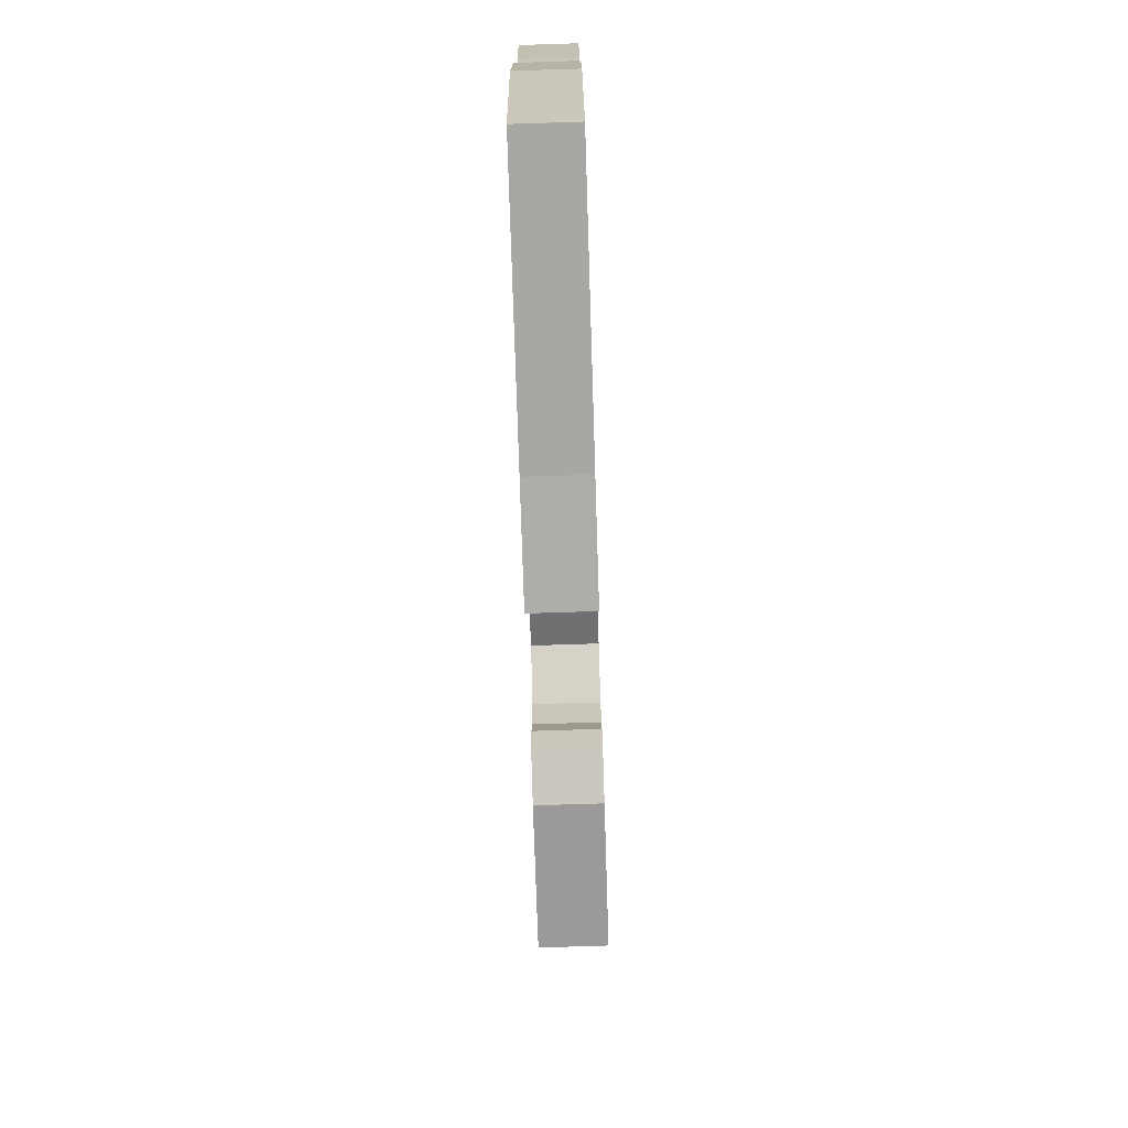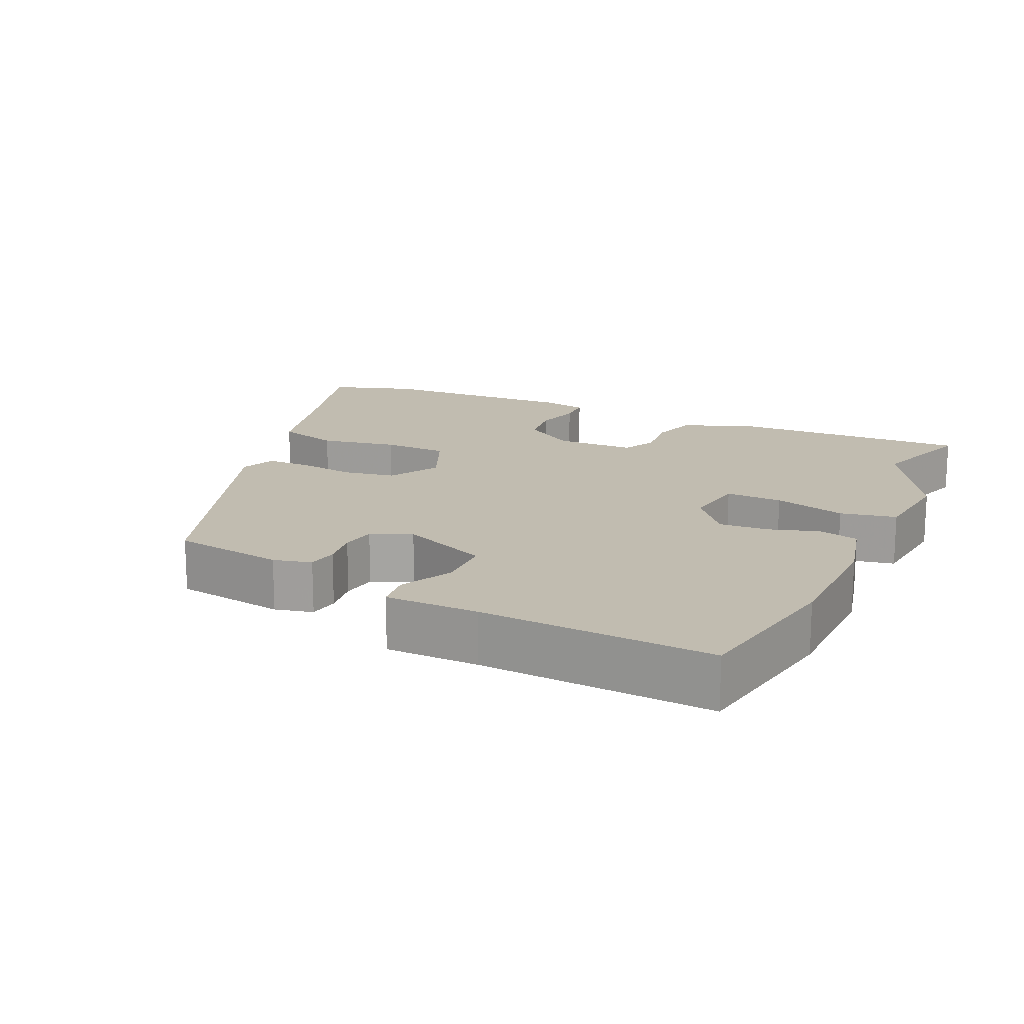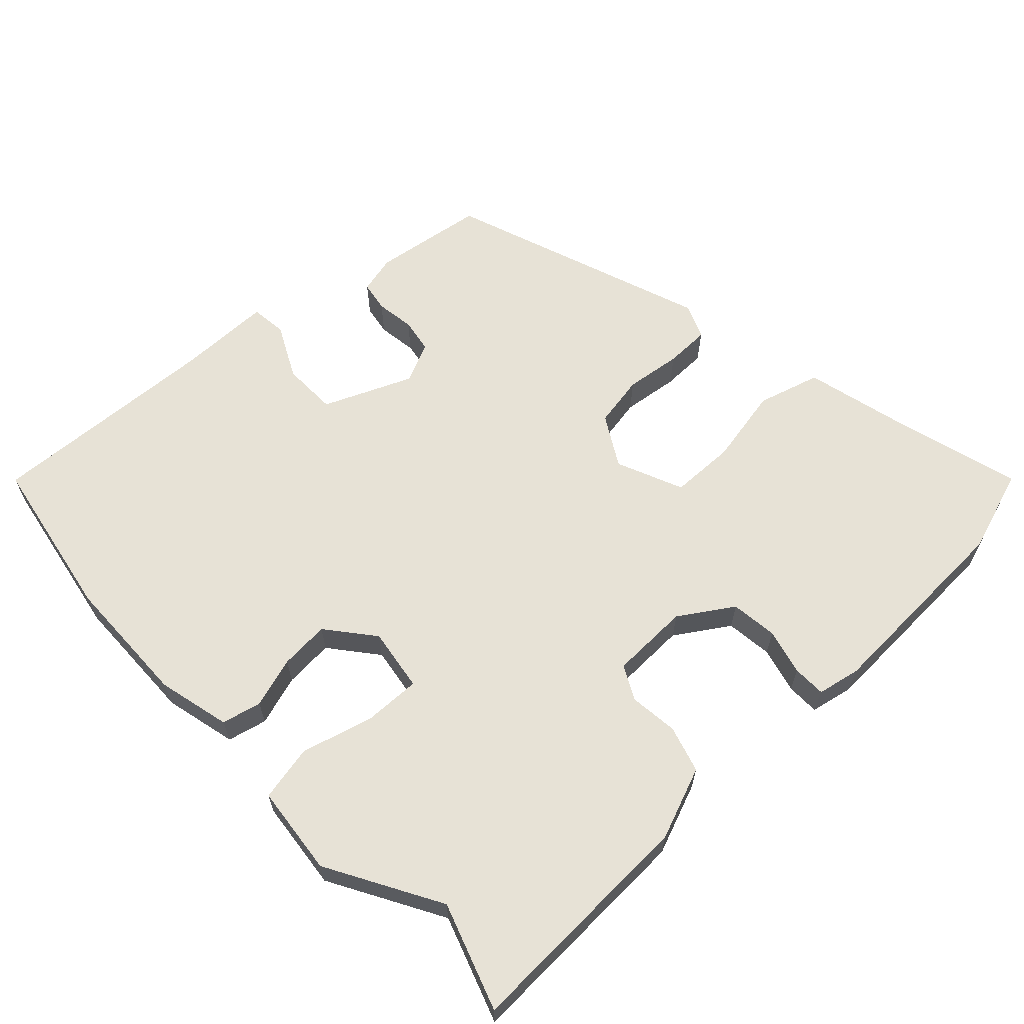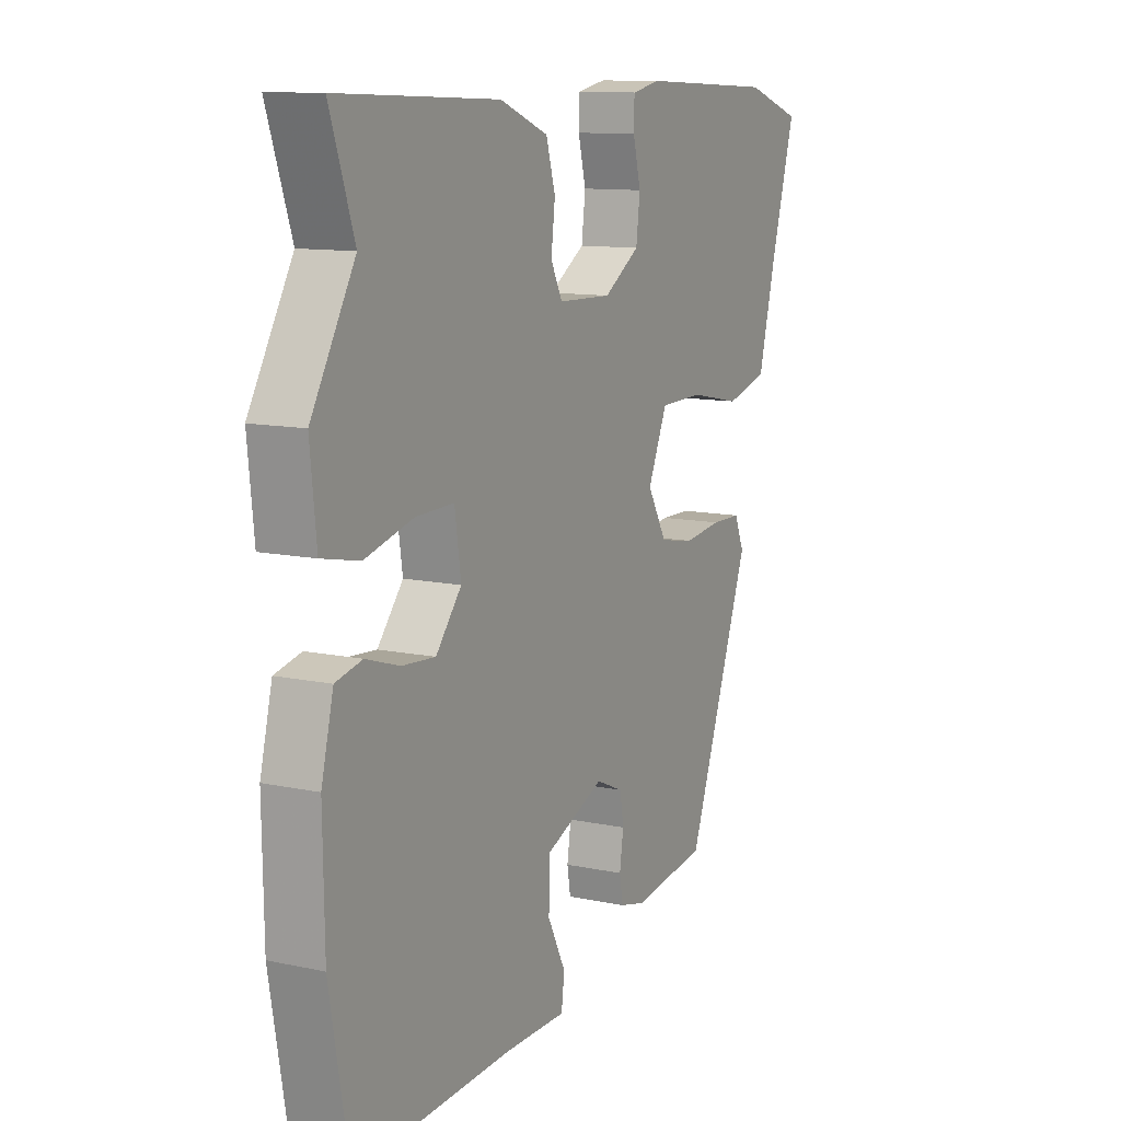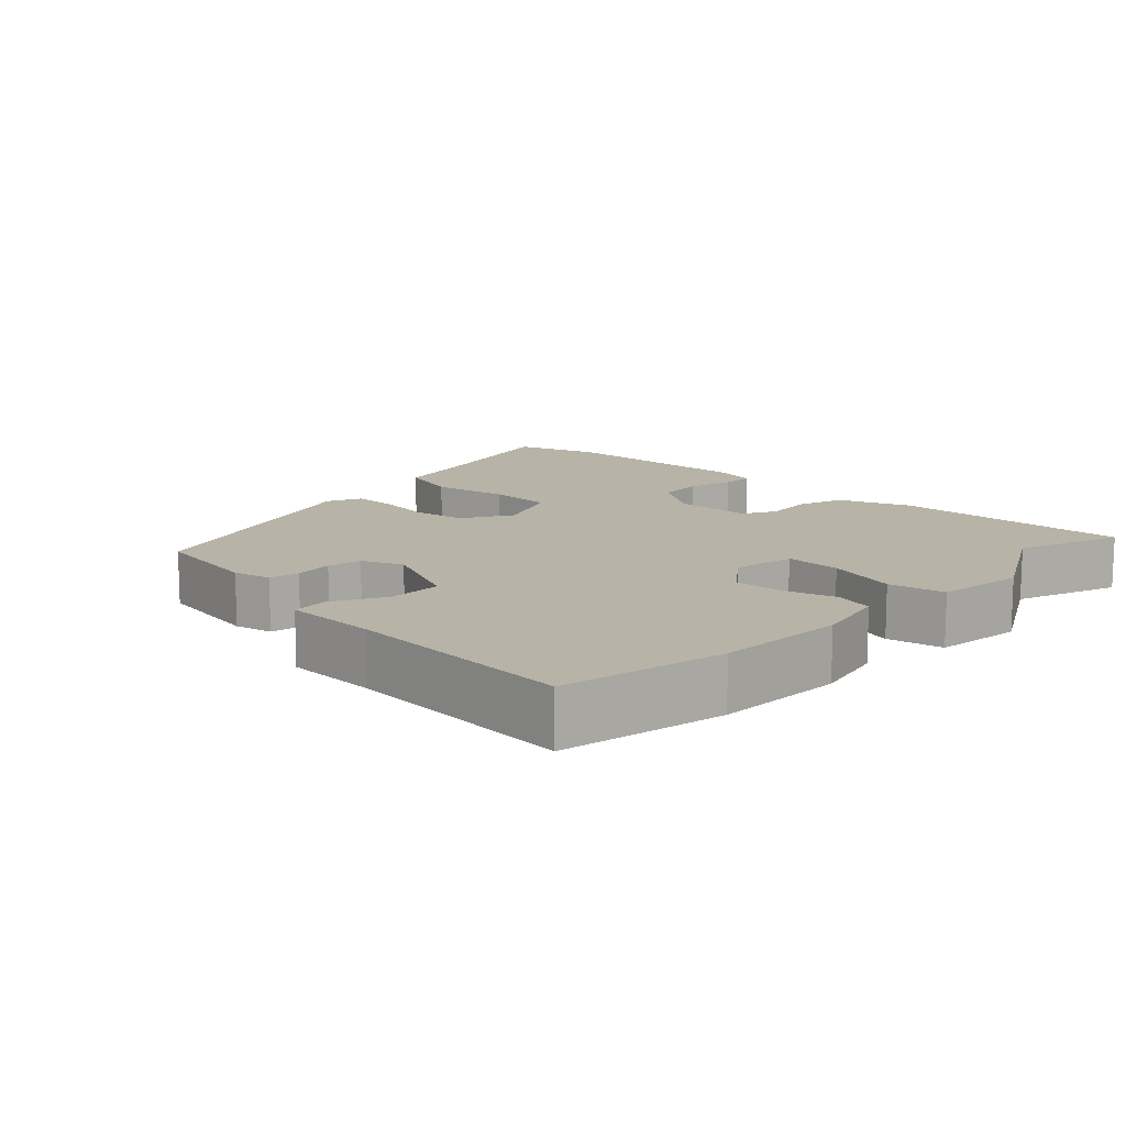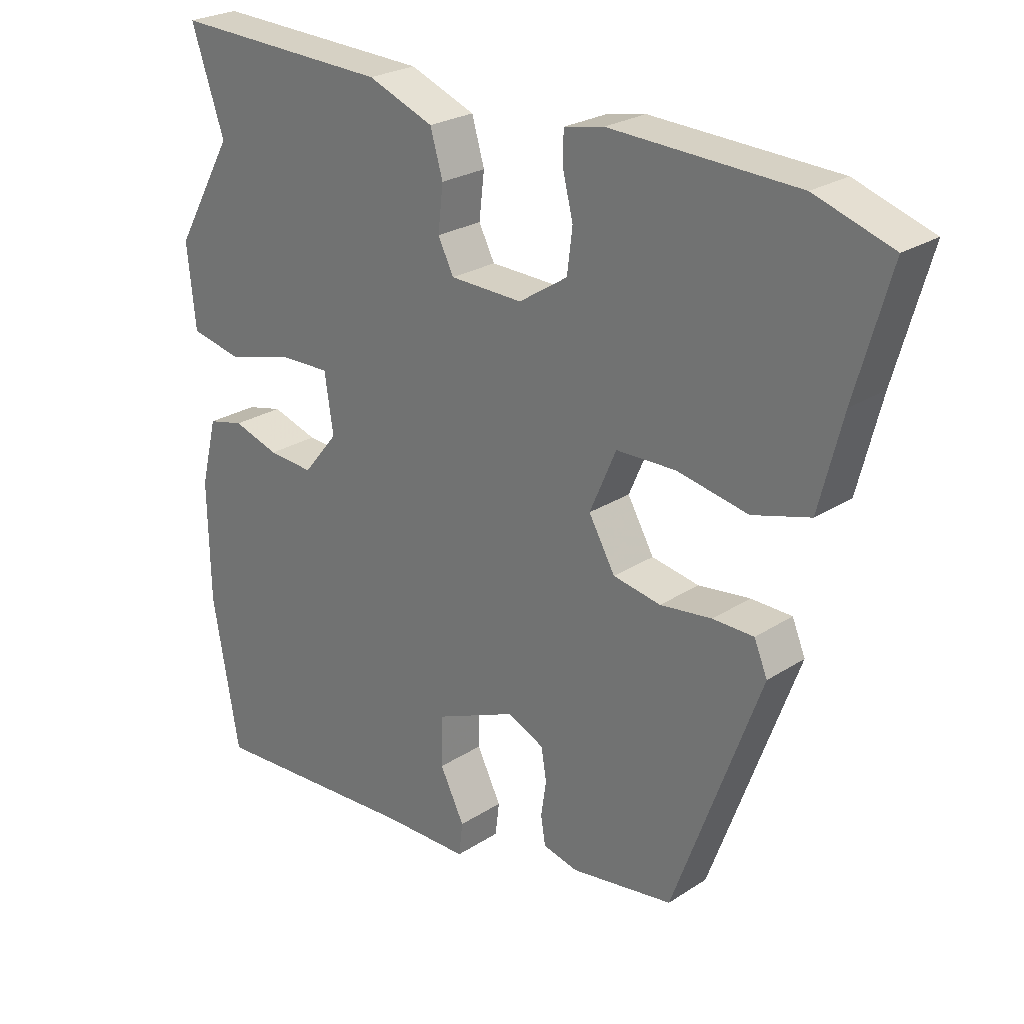
<metadata>
{"format":"obj","ext":"obj","renderer":"f3d","projection":"perspective","resolution":1024,"background":"white","views":[{"elev":-77.9,"azim":-88.2,"up":"+Z"},{"elev":16.6,"azim":-155.0,"up":"+Y"},{"elev":63.4,"azim":-43.1,"up":"+Y"},{"elev":11.2,"azim":-62.4,"up":"+Z"},{"elev":12.6,"azim":-135.2,"up":"+Y"},{"elev":25.0,"azim":43.7,"up":"+Z"}]}
</metadata>
<code>
v 0.325 0.07 -0.435
v 0.17 0.07 -0.458
v 0.117 0.07 -0.445
v 0.11 0.07 -0.403
v 0.118 0.07 -0.349
v 0.11 0.07 -0.301
v 0.054 0.07 -0.276
v -0.068 0.07 -0.328
v -0.07 0.07 -0.404
v -0.033 0.07 -0.478
v -0.039 0.07 -0.528
v -0.169 0.07 -0.529
v -0.492 0.07 -0.547
v -0.532 0.07 -0.319
v -0.535 0.07 -0.138
v -0.51 0.07 -0.037
v -0.455 0.07 -0.024
v -0.385 0.07 -0.046
v -0.316 0.07 -0.051
v -0.263 0.07 0.014
v -0.276 0.07 0.102
v -0.355 0.07 0.1
v -0.455 0.07 0.073
v -0.533 0.07 0.089
v -0.546 0.07 0.214
v -0.456 0.07 0.371
v -0.506 0.07 0.519
v -0.174 0.07 0.506
v -0.074 0.07 0.467
v -0.055 0.07 0.402
v -0.063 0.07 0.334
v -0.039 0.07 0.287
v 0.071 0.07 0.284
v 0.145 0.07 0.332
v 0.153 0.07 0.397
v 0.137 0.07 0.461
v 0.138 0.07 0.507
v 0.198 0.07 0.519
v 0.479 0.07 0.507
v 0.596 0.07 0.468
v 0.544 0.07 0.285
v 0.509 0.07 0.147
v 0.422 0.07 0.122
v 0.315 0.07 0.143
v 0.225 0.07 0.141
v 0.185 0.07 0.049
v 0.225 0.07 -0.021
v 0.297 0.07 -0.034
v 0.375 0.07 -0.024
v 0.437 0.07 -0.025
v 0.457 0.07 -0.073
v 0.325 0 -0.435
v 0.17 0 -0.458
v 0.117 0 -0.445
v 0.11 0 -0.403
v 0.118 0 -0.349
v 0.11 0 -0.301
v 0.054 0 -0.276
v -0.068 0 -0.328
v -0.07 0 -0.404
v -0.033 0 -0.478
v -0.039 0 -0.528
v -0.169 0 -0.529
v -0.492 0 -0.547
v -0.532 0 -0.319
v -0.535 0 -0.138
v -0.51 0 -0.037
v -0.455 0 -0.024
v -0.385 0 -0.046
v -0.316 0 -0.051
v -0.263 0 0.014
v -0.276 0 0.102
v -0.355 0 0.1
v -0.455 0 0.073
v -0.533 0 0.089
v -0.546 0 0.214
v -0.456 0 0.371
v -0.506 0 0.519
v -0.174 0 0.506
v -0.074 0 0.467
v -0.055 0 0.402
v -0.063 0 0.334
v -0.039 0 0.287
v 0.071 0 0.284
v 0.145 0 0.332
v 0.153 0 0.397
v 0.137 0 0.461
v 0.138 0 0.507
v 0.198 0 0.519
v 0.479 0 0.507
v 0.596 0 0.468
v 0.544 0 0.285
v 0.509 0 0.147
v 0.422 0 0.122
v 0.315 0 0.143
v 0.225 0 0.141
v 0.185 0 0.049
v 0.225 0 -0.021
v 0.297 0 -0.034
v 0.375 0 -0.024
v 0.437 0 -0.025
v 0.457 0 -0.073
f 48 49 50 51
f 47 48 51 1
f 46 47 1 2
f 41 42 43 44
f 41 44 45
f 40 41 45
f 39 40 45
f 38 39 45
f 35 36 37 38
f 34 35 38 45
f 33 34 45 46
f 28 29 30 31
f 26 27 28 31
f 26 31 32
f 25 26 32
f 22 23 24 25
f 21 22 25 32
f 20 21 32 33
f 15 16 17 18
f 15 18 19
f 12 13 14 15
f 12 15 19
f 9 10 11 12
f 8 9 12 19
f 7 8 19 20
f 2 3 4 5
f 2 5 6
f 46 2 6
f 20 33 46
f 6 7 20 46
f 102 101 100 99
f 52 102 99 98
f 53 52 98 97
f 95 94 93 92
f 96 95 92
f 96 92 91
f 96 91 90
f 96 90 89
f 89 88 87 86
f 96 89 86 85
f 97 96 85 84
f 82 81 80 79
f 82 79 78 77
f 83 82 77
f 83 77 76
f 76 75 74 73
f 83 76 73 72
f 84 83 72 71
f 69 68 67 66
f 70 69 66
f 66 65 64 63
f 70 66 63
f 63 62 61 60
f 70 63 60 59
f 71 70 59 58
f 56 55 54 53
f 57 56 53
f 57 53 97
f 97 84 71
f 97 71 58 57
f 1 52 53 2
f 2 53 54 3
f 3 54 55 4
f 4 55 56 5
f 5 56 57 6
f 6 57 58 7
f 7 58 59 8
f 8 59 60 9
f 9 60 61 10
f 10 61 62 11
f 11 62 63 12
f 12 63 64 13
f 13 64 65 14
f 14 65 66 15
f 15 66 67 16
f 16 67 68 17
f 17 68 69 18
f 18 69 70 19
f 19 70 71 20
f 20 71 72 21
f 21 72 73 22
f 22 73 74 23
f 23 74 75 24
f 24 75 76 25
f 25 76 77 26
f 26 77 78 27
f 27 78 79 28
f 28 79 80 29
f 29 80 81 30
f 30 81 82 31
f 31 82 83 32
f 32 83 84 33
f 33 84 85 34
f 34 85 86 35
f 35 86 87 36
f 36 87 88 37
f 37 88 89 38
f 38 89 90 39
f 39 90 91 40
f 40 91 92 41
f 41 92 93 42
f 42 93 94 43
f 43 94 95 44
f 44 95 96 45
f 45 96 97 46
f 46 97 98 47
f 47 98 99 48
f 48 99 100 49
f 49 100 101 50
f 50 101 102 51
f 51 102 52 1

</code>
